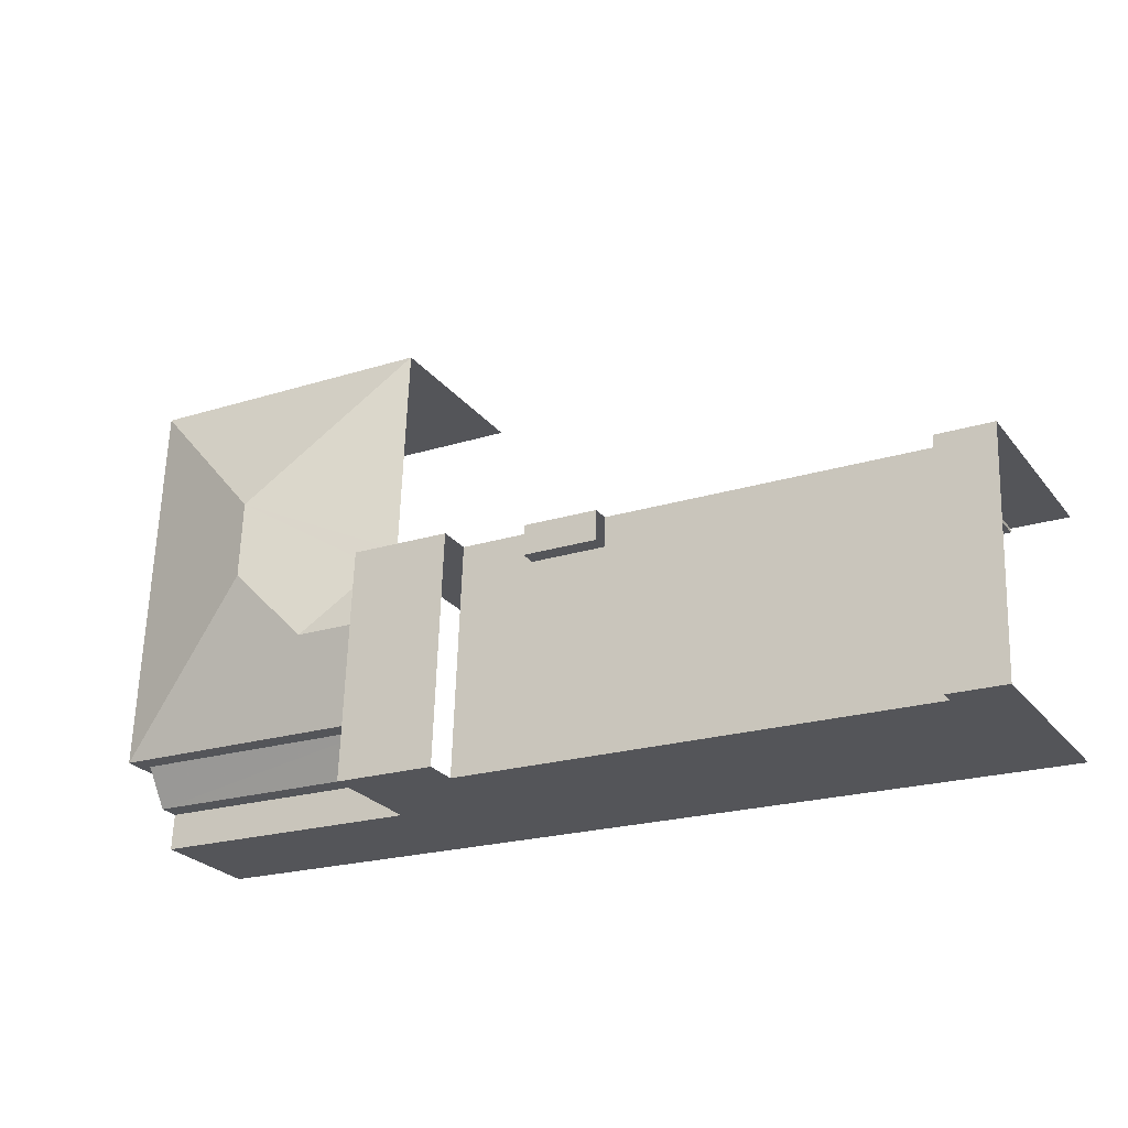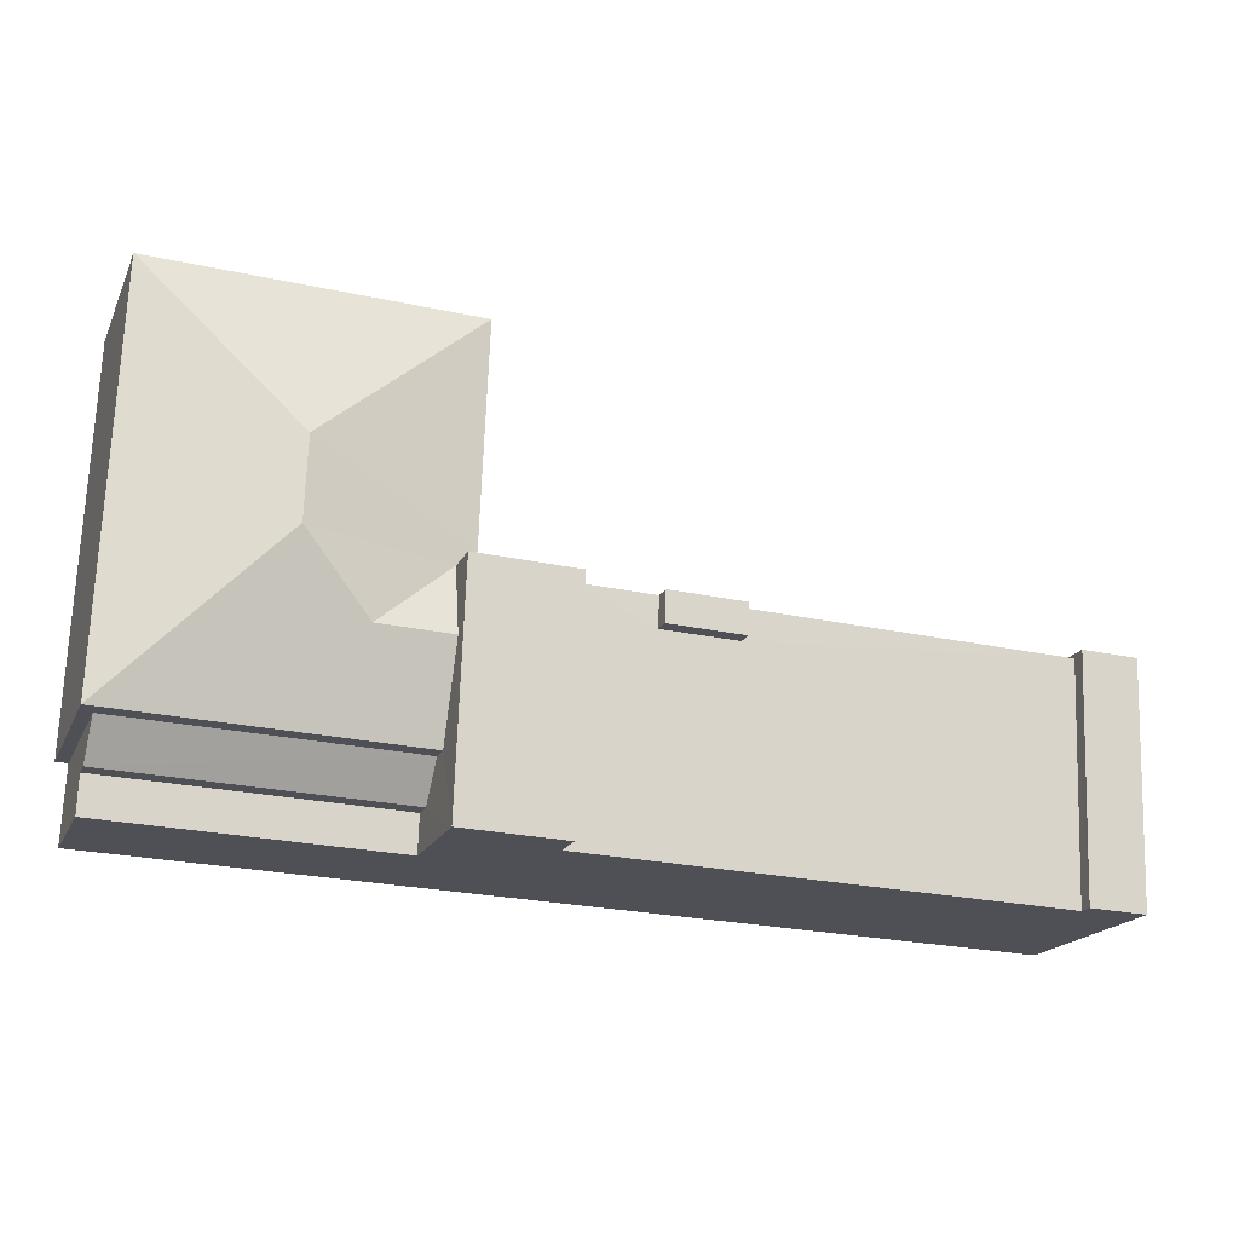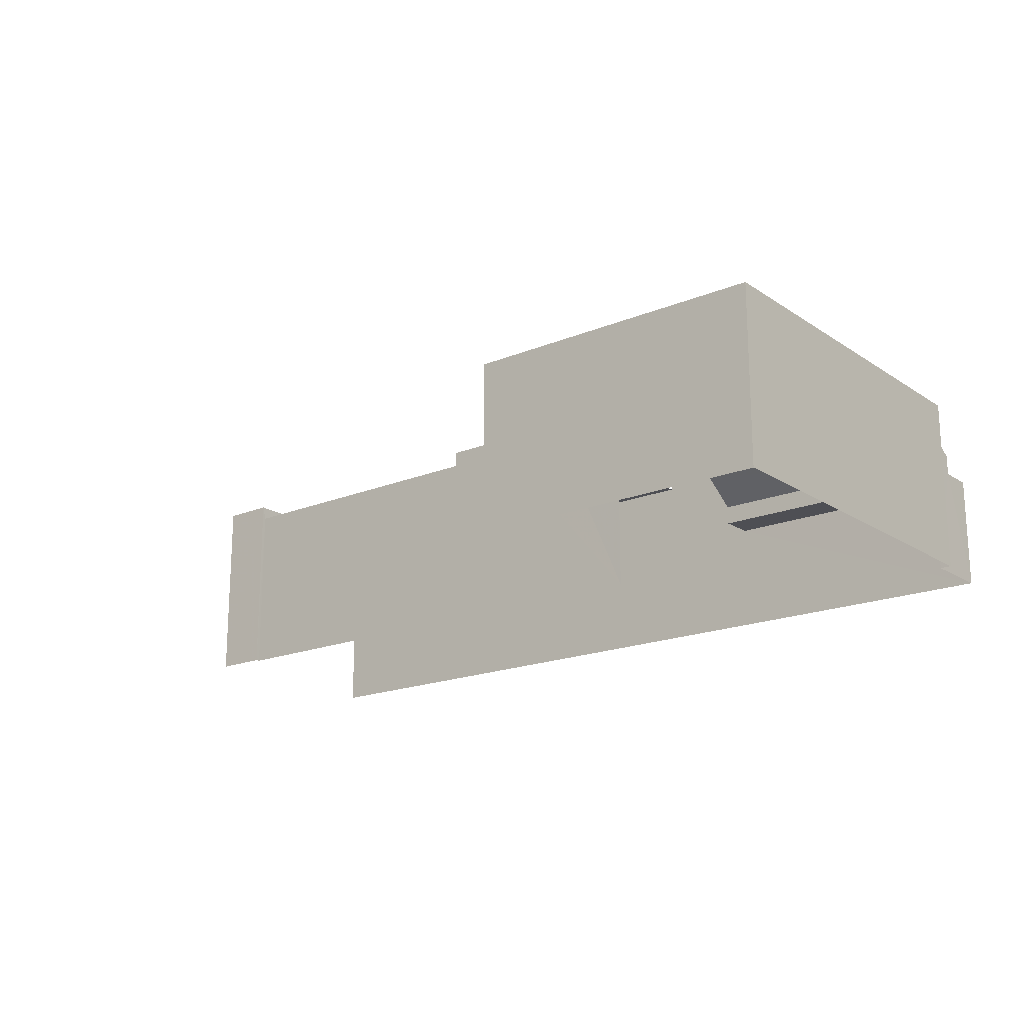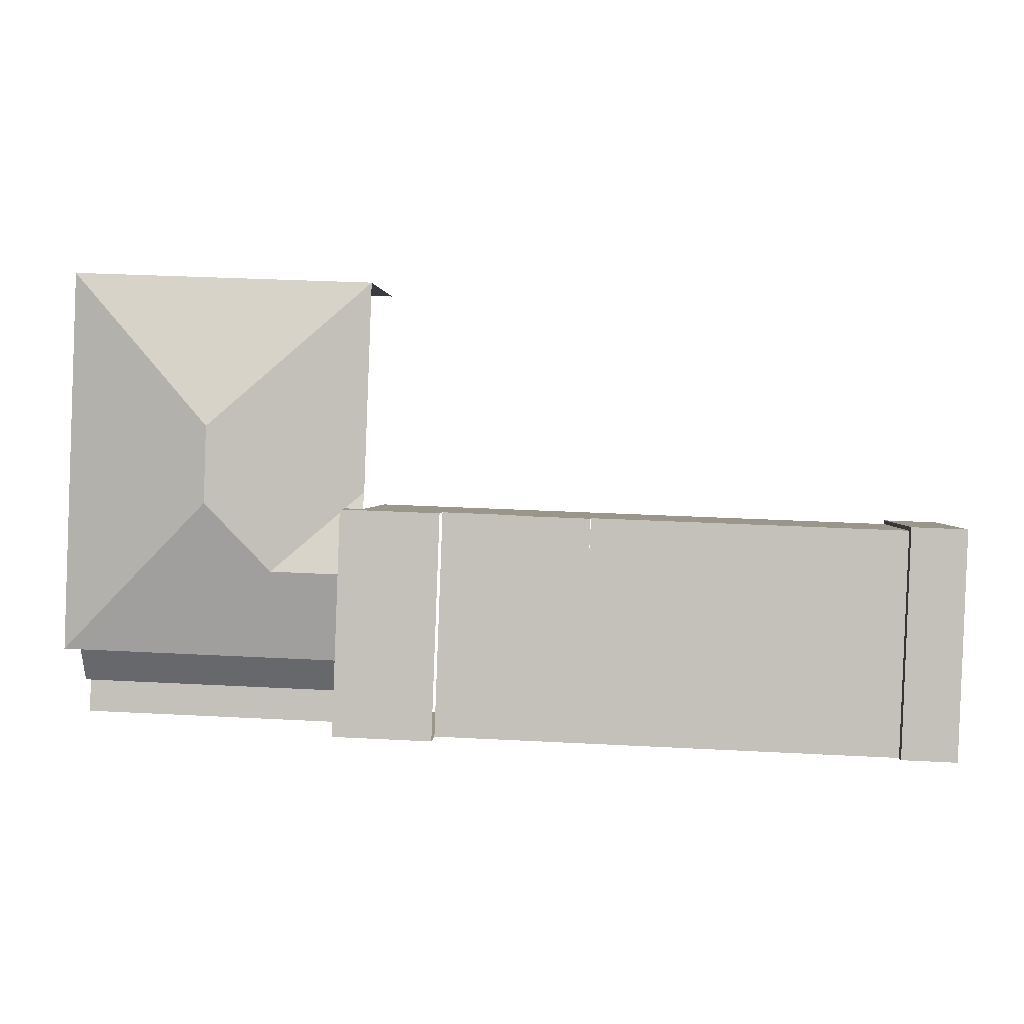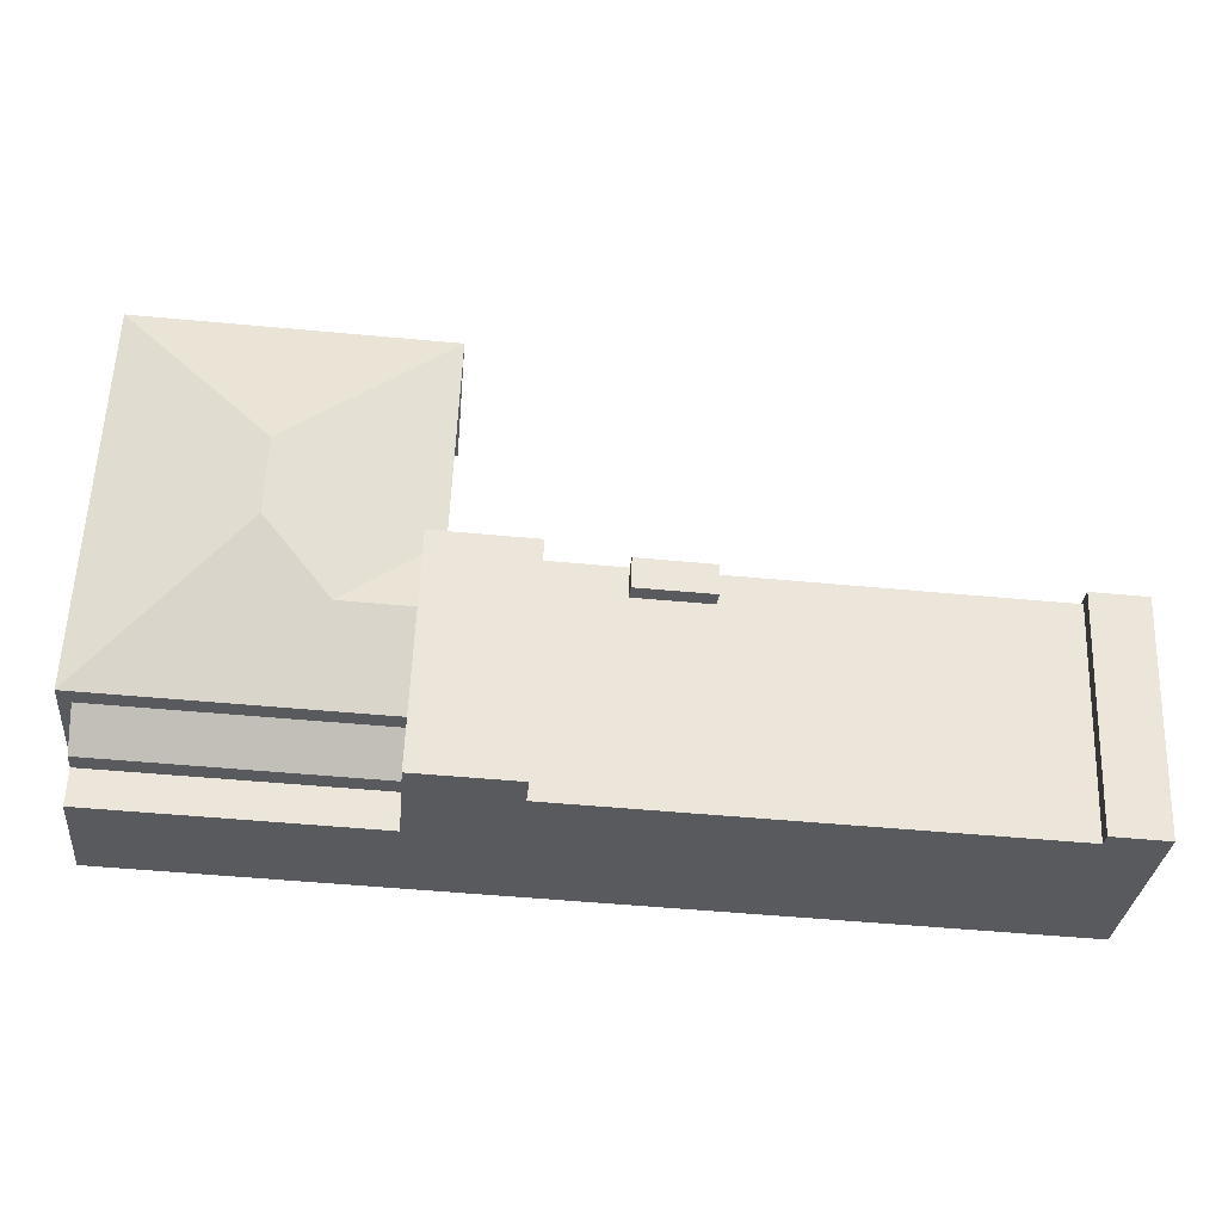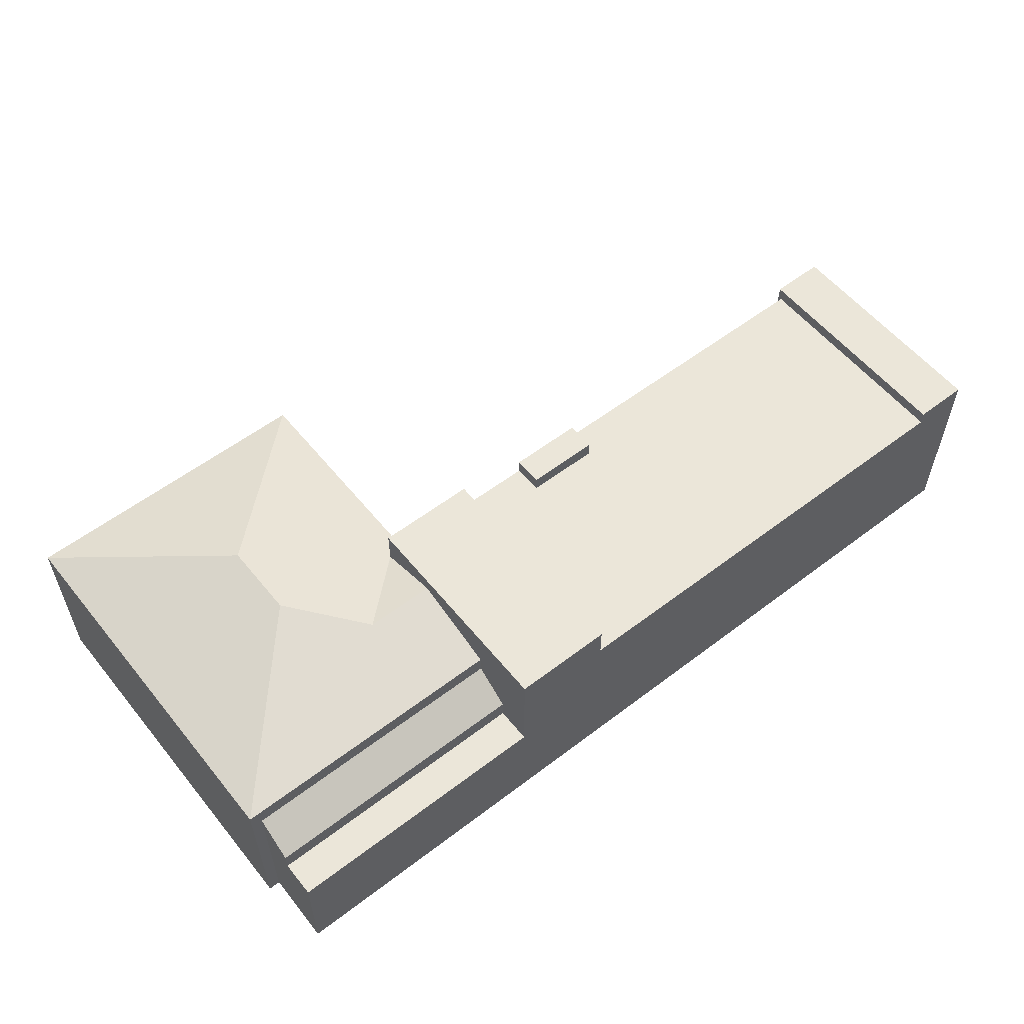
<metadata>
{"format":"obj","ext":"obj","renderer":"f3d","projection":"perspective","resolution":1024,"background":"white","views":[{"elev":-25.7,"azim":29.2,"up":"+Y"},{"elev":-18.6,"azim":-19.1,"up":"+Y"},{"elev":-18.3,"azim":-143.6,"up":"+Z"},{"elev":1.7,"azim":3.2,"up":"+Y"},{"elev":-31.2,"azim":-5.2,"up":"+Y"},{"elev":56.5,"azim":-40.7,"up":"+Z"}]}
</metadata>
<code>
v -3.738e+05 -1.035e+05 27.42
v -3.738e+05 -1.034e+05 27.42
v -3.738e+05 -1.034e+05 27.42
v -3.738e+05 -1.035e+05 27.43
v -3.738e+05 -1.035e+05 27.43
v -3.737e+05 -1.035e+05 27.41
v -3.737e+05 -1.035e+05 27.41
v -3.737e+05 -1.035e+05 27.41
v -3.737e+05 -1.035e+05 27.42
v -3.738e+05 -1.035e+05 27.43
v -3.738e+05 -1.035e+05 47.92
v -3.738e+05 -1.034e+05 43.72
v -3.738e+05 -1.034e+05 43.72
v -3.737e+05 -1.035e+05 45.78
v -3.737e+05 -1.035e+05 45.78
v -3.737e+05 -1.035e+05 45.78
v -3.737e+05 -1.035e+05 45.78
v -3.738e+05 -1.035e+05 43.73
v -3.738e+05 -1.035e+05 47.92
v -3.738e+05 -1.035e+05 44.23
v -3.738e+05 -1.035e+05 46.13
v -3.738e+05 -1.035e+05 46.13
v -3.737e+05 -1.035e+05 46
v -3.738e+05 -1.035e+05 46
v -3.738e+05 -1.035e+05 46
v -3.737e+05 -1.035e+05 46
v -3.738e+05 -1.035e+05 42.01
v -3.738e+05 -1.035e+05 42.01
v -3.738e+05 -1.035e+05 39.64
v -3.738e+05 -1.035e+05 39.63
v -3.738e+05 -1.035e+05 43.72
v -3.737e+05 -1.035e+05 44.51
v -3.738e+05 -1.035e+05 44.51
v -3.737e+05 -1.035e+05 44.5
v -3.737e+05 -1.035e+05 44.5
v -3.738e+05 -1.035e+05 44.51
v -3.738e+05 -1.035e+05 44.51
v -3.738e+05 -1.035e+05 44.51
v -3.737e+05 -1.035e+05 44.51
v -3.738e+05 -1.035e+05 37.83
v -3.738e+05 -1.035e+05 37.83
v -3.738e+05 -1.035e+05 37.83
v -3.738e+05 -1.035e+05 37.83
v -3.738e+05 -1.035e+05 47.58
v -3.738e+05 -1.035e+05 47.58
v -3.738e+05 -1.035e+05 47.58
v -3.738e+05 -1.035e+05 47.58
v -3.738e+05 -1.035e+05 43.72
v -3.738e+05 -1.035e+05 44.21
v -3.738e+05 -1.035e+05 44.21
v -3.738e+05 -1.035e+05 44.23
f 1 2 3
f 4 2 5
f 6 7 8
f 9 7 6
f 5 1 10
f 10 1 9
f 1 7 9
f 2 1 5
f 17 9 6
f 15 17 6
f 39 23 26
f 32 39 26
f 36 46 45
f 33 36 45
f 3 48 1
f 1 48 50
f 12 48 3
f 11 12 13
f 14 15 16
f 14 17 15
f 13 18 19
f 11 13 19
f 20 21 22
f 23 24 25
f 26 23 25
f 27 28 29
f 30 27 29
f 19 18 21
f 21 31 22
f 21 18 31
f 32 33 34
f 32 34 35
f 36 33 37
f 36 37 38
f 32 35 39
f 37 33 32
f 40 41 42
f 40 43 41
f 44 45 46
f 47 44 46
f 48 49 50
f 49 48 51
f 48 12 11
f 21 20 51
f 19 21 51
f 19 51 11
f 51 48 11
f 18 2 4
f 18 13 2
f 43 10 41
f 10 43 5
f 28 5 43
f 28 43 29
f 40 42 30
f 42 44 30
f 20 47 51
f 22 44 47
f 20 22 47
f 27 30 31
f 31 44 22
f 30 44 31
f 16 6 8
f 16 15 6
f 32 26 25
f 37 32 25
f 8 35 16
f 16 35 14
f 8 7 35
f 14 35 34
f 38 25 24
f 38 37 25
f 40 30 29
f 43 40 29
f 47 46 50
f 49 51 47
f 7 39 35
f 1 39 7
f 39 24 23
f 1 50 36
f 49 47 50
f 50 46 36
f 39 38 24
f 1 36 38
f 1 38 39
f 17 14 34
f 9 17 34
f 45 44 33
f 9 42 10
f 9 34 33
f 10 42 41
f 33 44 42
f 9 33 42
f 5 28 4
f 4 28 18
f 18 28 31
f 28 27 31
f 13 3 2
f 13 12 3

</code>
